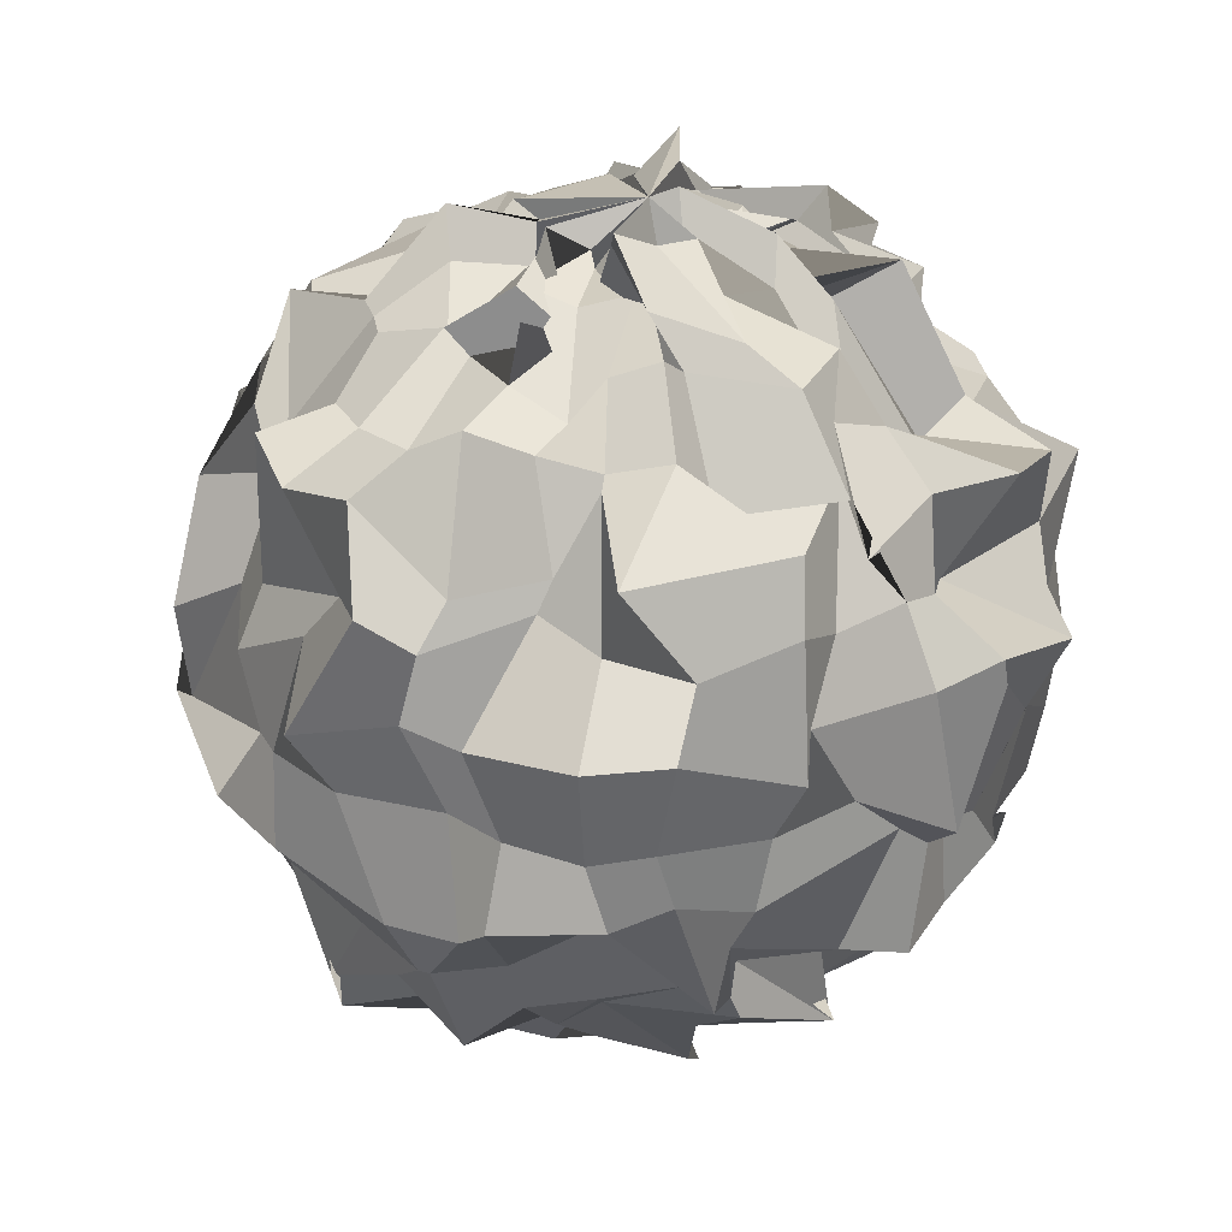
<metadata>
{"format":"obj","ext":"obj","renderer":"f3d","projection":"perspective","resolution":1024,"background":"white","views":[{"elev":30.1,"azim":-17.5,"up":"+Y"}]}
</metadata>
<code>
o Sphere
v -0.004216 -0.1548 -0.2315
v 0.03367 -0.1367 -0.2551
v 0.03021 -0.1028 -0.2276
v 0.05847 -0.1493 -0.2401
v -0.02174 0.1911 -0.2218
v 0.02239 0.2205 -0.1286
v 0.02898 0.2284 -0.1491
v 0.04317 0.1954 -0.1846
v 0.007149 -0.1721 -0.1855
v 0.007209 -0.23 -0.2004
v -0.02447 0.1361 -0.2472
v 0.03751 0.1432 -0.2405
v -0.000604 -0.235 -0.1584
v 0.02547 -0.2174 -0.1536
v -0.02416 0.1308 -0.2415
v 0.05265 0.07603 -0.2263
v -0.02012 -0.2756 -0.09062
v 0.03137 -0.2721 -0.09819
v -0.01839 0.02437 -0.2749
v 0.0548 0.03397 -0.2366
v -0.004947 -0.2707 -0.05828
v 0.04126 -0.2652 -0.01553
v 0.01819 -0.03788 -0.297
v 0.07086 0.004775 -0.2617
v 0.005697 0.2743 -0.05548
v 0.001354 0.2952 0.03551
v 0.02094 0.2645 -0.007734
v -0.01927 -0.2727 0.00724
v -0.0356 -0.04382 -0.2629
v 0.03212 -0.04622 -0.2733
v 0.009069 0.2611 -0.06314
v 0.02341 0.2495 -0.1002
v 0.01762 0.2761 -0.04406
v 0.04116 0.2575 -0.09518
v 0.1282 -0.04013 -0.2726
v 0.09458 -0.1197 -0.2274
v 0.03133 0.2523 -0.1268
v 0.09296 -0.1472 -0.2253
v 0.06987 0.2075 -0.1762
v 0.0771 -0.2022 -0.1739
v 0.1057 0.1478 -0.2013
v 0.03402 -0.2412 -0.1355
v 0.0973 0.1058 -0.2333
v 0.03774 -0.2688 -0.07852
v 0.08596 0.04883 -0.2272
v 0.01996 -0.2724 -0.04743
v 0.1228 -0.03204 -0.26
v 0.1563 0.1727 -0.1706
v 0.1569 0.124 -0.2071
v 0.1031 -0.2577 -0.1044
v 0.08641 -0.2615 -0.08243
v 0.1268 0.05162 -0.2375
v 0.02997 -0.2754 -0.08419
v 0.136 0.02265 -0.2181
v 0.05586 0.2939 -0.07021
v 0.1507 -0.04459 -0.2245
v 0.05842 0.2547 -0.08519
v 0.1721 -0.09384 -0.2082
v 0.09943 0.1958 -0.1073
v 0.1438 -0.1456 -0.1649
v 0.1384 0.2009 -0.1826
v 0.1026 -0.1664 -0.1704
v 0.2069 -0.08601 -0.1924
v 0.2122 -0.09791 -0.1643
v 0.07525 0.2544 -0.06656
v 0.08558 0.2325 -0.1148
v 0.1418 -0.1598 -0.1771
v 0.1362 0.1944 -0.1372
v 0.1398 -0.2008 -0.1449
v 0.1549 0.1299 -0.1468
v 0.1229 -0.239 -0.1307
v 0.1795 0.09017 -0.1552
v 0.08103 -0.2435 -0.08883
v 0.2196 0.08659 -0.2046
v 0.0588 -0.274 -0.06279
v 0.2205 -0.007193 -0.1944
v 0.03463 0.2981 -0.006591
v 0.168 -0.2205 -0.102
v 0.09159 -0.2555 -0.05924
v 0.2093 0.1043 -0.1754
v 0.2013 0.05254 -0.1506
v 0.02638 -0.2867 -0.01333
v 0.2152 0.03309 -0.1693
v 0.06224 0.2545 -0.04637
v 0.2054 -0.04979 -0.133
v 0.08761 0.2215 -0.0314
v 0.2161 -0.09856 -0.1593
v 0.1428 0.2313 -0.09212
v 0.1983 -0.1695 -0.09313
v 0.1662 0.1995 -0.08993
v 0.1642 -0.1937 -0.1059
v 0.176 0.1661 -0.1212
v 0.2367 -0.1087 -0.1091
v 0.2118 -0.1509 -0.07291
v 0.1722 0.2347 -0.02115
v 0.1851 0.2013 -0.06223
v 0.1818 -0.2022 -0.04043
v 0.2294 0.1574 -0.1015
v 0.1292 -0.2363 -0.04279
v 0.2298 0.1081 -0.09245
v 0.08793 -0.2364 -0.02599
v 0.2607 0.0472 -0.1431
v 0.05269 -0.3163 -0.02669
v 0.2568 0.002169 -0.1124
v 0.008865 0.2766 0.001098
v 0.2397 -0.0623 -0.1029
v 0.09784 0.2377 -0.05328
v 0.08863 -0.2833 -0.002187
v 0.05525 -0.2645 0.008036
v 0.2565 0.07836 -0.0346
v 0.2695 0.000288 -0.05197
v 0.03987 0.2866 0.01442
v 0.2629 -0.06363 -0.05203
v 0.1278 0.2736 0.000212
v 0.2346 -0.1253 -0.03556
v 0.1414 0.2321 -0.02273
v 0.2523 -0.1672 -0.03585
v 0.2169 0.1869 -0.04913
v 0.2231 -0.1871 -0.05154
v 0.2133 0.1496 -0.04467
v 0.1443 -0.2283 -0.02917
v 0.2517 0.09492 -0.0704
v 0.1466 0.223 0.006821
v 0.1682 0.1978 0.01323
v 0.2374 -0.1405 0.001717
v 0.1998 -0.1807 0.000424
v 0.2316 0.1478 0.003372
v 0.1416 -0.2201 -0.003195
v 0.252 0.1061 -0.00539
v 0.1312 -0.2521 -0.01897
v 0.2651 0.04357 0.01291
v 0.04959 -0.2769 0.008082
v 0.2765 -0.002861 0.001985
v 0.05828 0.2545 0.03076
v 0.2685 -0.05398 -0.00024
v 0.1096 0.2518 -0.001538
v 0.2753 -0.0698 0.000895
v 0.2717 0.05489 0.04451
v 0.275 -0.01188 0.0498
v 0.08999 0.2715 0.03916
v 0.007933 -0.2692 0.003568
v 0.2628 -0.05826 0.05356
v 0.08382 0.2535 0.009412
v 0.2177 -0.1089 0.06347
v 0.1638 0.2012 0.01261
v 0.2213 -0.1752 0.03354
v 0.162 0.1788 0.04485
v 0.2024 -0.2019 0.03251
v 0.223 0.1508 0.04481
v 0.1526 -0.2343 0.02867
v 0.2539 0.1062 0.05067
v 0.1054 -0.2513 0.02717
v 0.1814 -0.1387 0.1078
v 0.1828 -0.1792 0.0486
v 0.1857 0.1665 0.09434
v 0.2001 0.1515 0.07552
v 0.1455 -0.2342 0.06879
v 0.2698 0.1123 0.08593
v 0.1021 -0.2551 0.03603
v 0.247 0.05375 0.1098
v 0.04719 -0.2933 0.02161
v 0.2569 -0.000976 0.1096
v 0.0523 0.2708 0.05492
v 0.2509 -0.0628 0.1055
v 0.07411 0.2512 0.08275
v 0.2435 -0.1138 0.1006
v 0.1415 0.2595 0.08996
v 0.06379 0.2785 0.02641
v 0.02604 -0.2772 0.02769
v 0.2397 0.01531 0.1323
v 0.2206 -0.03479 0.1412
v 0.08328 0.2548 0.04033
v 0.2047 -0.1211 0.1355
v 0.09513 0.2162 0.05258
v 0.2168 -0.1214 0.1309
v 0.143 0.1567 0.126
v 0.1652 -0.2008 0.111
v 0.2265 0.142 0.1353
v 0.125 -0.2032 0.06138
v 0.2139 0.1039 0.1515
v 0.08344 -0.2564 0.05449
v 0.2255 0.05342 0.1462
v 0.1199 0.1843 0.1672
v 0.1753 0.1667 0.2003
v 0.1499 -0.2087 0.1297
v 0.1062 -0.2318 0.1087
v 0.1391 0.08922 0.1758
v 0.08468 -0.2728 0.1019
v 0.217 0.04897 0.2019
v 0.03259 -0.271 0.03887
v 0.1937 -0.00175 0.1928
v 0.01934 0.3004 0.03809
v 0.1601 -0.06509 0.2
v 0.07108 0.2754 0.06647
v 0.1846 -0.1047 0.1838
v 0.09566 0.2431 0.09815
v 0.1651 -0.1493 0.163
v 0.1688 0.03393 0.2175
v 0.1345 -0.0601 0.2117
v 0.0175 0.2536 0.05804
v 0.06122 0.2517 0.09111
v 0.1357 -0.1162 0.2192
v 0.0931 0.1837 0.1382
v 0.09775 -0.1559 0.1953
v 0.1045 0.1907 0.1649
v 0.07802 -0.2138 0.1481
v 0.1232 0.1576 0.1932
v 0.08823 -0.2342 0.1307
v 0.1236 0.09732 0.2051
v 0.06238 -0.2394 0.1096
v 0.1439 0.08165 0.2626
v 0.0588 -0.2831 0.05779
v 0.08668 -0.2337 0.1603
v 0.08156 -0.2141 0.157
v 0.07143 0.1404 0.2266
v 0.09028 0.1169 0.2404
v 0.03136 -0.2422 0.0864
v 0.1124 0.05262 0.2406
v -0.006496 -0.2906 0.04798
v 0.1151 -0.02382 0.2753
v 0.02457 0.2746 0.05764
v 0.1168 -0.05992 0.2313
v 0.03172 0.2489 0.08487
v 0.09087 -0.1086 0.2708
v 0.08351 0.232 0.1398
v 0.05773 -0.1275 0.208
v 0.07423 0.1949 0.1594
v 0.08227 -0.02016 0.2659
v 0.05205 -0.1089 0.2541
v 0.02466 0.2455 0.1445
v 0.05151 0.2225 0.1657
v 0.00512 -0.1419 0.2048
v 0.06128 0.1772 0.2207
v 0.07662 -0.2126 0.1936
v 0.06561 0.1775 0.1925
v 0.03124 -0.2331 0.1539
v 0.04634 0.1054 0.2434
v 0.01924 -0.256 0.103
v 0.01554 0.0736 0.2878
v 0.007787 -0.2824 0.04875
v 0.0592 -0.004482 0.2532
v 0.003062 0.2685 0.04676
v -0.002891 -0.2264 0.1554
v 0.003141 -0.2501 0.08608
v 0.01243 0.1294 0.2827
v 0.01154 0.04174 0.297
v 0.001341 -0.2731 0.05299
v -0.001561 -0.002395 0.2785
v -0.03352 0.2934 0.07738
v -0.008593 -0.05631 0.2725
v -0.02635 0.2614 0.1187
v -0.009595 -0.109 0.2339
v -0.01264 0.2329 0.1446
v -0.006237 -0.1512 0.2276
v -0.007794 0.1611 0.1895
v 0.005136 -0.178 0.2152
v 0.02678 0.1588 0.2414
v -0.01861 0.2567 0.1024
v -0.02447 0.2411 0.1438
v -0.03544 -0.1186 0.2802
v -0.02382 -0.1409 0.2214
v -0.03245 0.2003 0.1915
v -0.07406 -0.1719 0.182
v -0.0855 0.1588 0.2507
v -0.002507 -0.2647 0.1401
v -0.04044 0.09424 0.2544
v 0.009559 -0.2777 0.1266
v -0.05607 0.0495 0.2678
v -0.01445 -0.2899 0.05518
v -0.06616 -0.01167 0.2627
v -0.02856 0.2771 0.05664
v -0.05656 -0.0466 0.2681
v -0.08252 0.09363 0.2107
v -0.119 0.06649 0.284
v -0.04117 -0.2592 0.06054
v -0.02449 -0.2709 0.0537
v -0.11 -0.007559 0.2658
v -0.034 0.2448 0.04645
v -0.09562 -0.05928 0.2634
v -0.01728 0.2495 0.06859
v -0.07169 -0.0861 0.2127
v -0.05902 0.2375 0.1478
v -0.0848 -0.145 0.2124
v -0.06853 0.1899 0.1721
v -0.09837 -0.196 0.1649
v -0.07369 0.1848 0.1829
v -0.06739 -0.2282 0.1432
v -0.1419 -0.1067 0.2134
v -0.1276 -0.1555 0.1939
v -0.07674 0.2012 0.127
v -0.1086 0.2066 0.1693
v -0.07335 -0.1883 0.1547
v -0.1063 0.1411 0.1955
v -0.08838 -0.2392 0.1254
v -0.1192 0.1265 0.2063
v -0.05626 -0.2288 0.08888
v -0.1653 0.0443 0.2072
v -0.03406 -0.2675 0.04226
v -0.1495 -0.004716 0.2319
v -0.02969 0.2507 0.02836
v -0.1685 -0.0463 0.2612
v -0.05833 0.2543 0.08698
v -0.07771 -0.23 0.1008
v -0.07542 -0.2708 0.03039
v -0.1965 0.05556 0.1869
v -0.1731 0.000222 0.2009
v -0.03567 0.2681 0.03975
v -0.1754 -0.07294 0.2281
v -0.07561 0.251 0.04207
v -0.1848 -0.1181 0.1919
v -0.1089 0.2263 0.118
v -0.1627 -0.1851 0.1817
v -0.1391 0.2066 0.1271
v -0.1434 -0.1792 0.1397
v -0.1647 0.1301 0.1822
v -0.1273 -0.2314 0.1067
v -0.1835 0.09733 0.182
v -0.1178 0.2231 0.0673
v -0.1676 0.1912 0.1121
v -0.1894 -0.1648 0.1263
v -0.1558 -0.1936 0.1155
v -0.2047 0.1656 0.1142
v -0.1275 -0.2339 0.0893
v -0.2179 0.1235 0.1768
v -0.07586 -0.2432 0.09562
v -0.2526 0.02602 0.1306
v -0.04556 -0.2716 0.03038
v -0.2284 -0.004877 0.1521
v -0.05937 0.2801 0.02643
v -0.2094 -0.08283 0.1834
v -0.05676 0.2298 0.072
v -0.1854 -0.1364 0.1626
v -0.2318 0.07395 0.102
v -0.255 -0.000182 0.1055
v -0.05666 0.265 0.01454
v -0.05007 -0.2683 0.03043
v -0.2601 -0.0603 0.1184
v -0.09043 0.2655 0.07117
v -0.2014 -0.1311 0.1018
v -0.1293 0.2364 0.05231
v -0.2226 -0.1908 0.07914
v -0.1882 0.1927 0.07869
v -0.221 -0.2 0.1008
v -0.2356 0.1622 0.08114
v -0.1411 -0.2307 0.05958
v -0.2097 0.09754 0.1038
v -0.09518 -0.2586 0.0414
v -0.2251 -0.1541 0.04588
v -0.1959 -0.1952 0.04209
v -0.1928 0.1902 0.03807
v -0.2438 0.1844 0.05035
v -0.1695 -0.2442 0.005071
v -0.2442 0.08098 0.04553
v -0.1103 -0.2613 0.001766
v -0.2617 0.03647 0.04259
v -0.04264 -0.258 0.005332
v -0.2556 -0.00836 0.06914
v -0.05105 0.2561 0.002811
v -0.2839 -0.05222 0.06363
v -0.1239 0.2218 0.03827
v -0.2405 -0.1122 0.03697
v -0.161 0.223 0.01875
v -0.05778 -0.2648 -0.006439
v -0.2822 -0.02976 -0.02004
v -0.2918 -0.02328 -0.02025
v -0.05265 0.2349 -0.01997
v -0.1122 0.2568 0.005669
v -0.2542 -0.1068 0.000934
v -0.1607 0.2284 0.007649
v -0.2217 -0.1304 0.01181
v -0.2126 0.1554 -0.01028
v -0.1876 -0.1943 0.02129
v -0.2322 0.1513 0.02502
v -0.1791 -0.2442 0.006628
v -0.2199 0.1228 -0.01532
v -0.1017 -0.2884 0.02123
v -0.248 0.05363 -0.007147
v -0.1904 -0.1994 -0.03049
v -0.1544 -0.2228 -0.02346
v -0.2264 0.1569 -0.04335
v -0.2607 0.1038 -0.0618
v -0.12 -0.2653 -0.03888
v -0.288 0.03175 -0.02857
v -0.06083 -0.3013 -0.02466
v -0.2771 -0.001579 -0.05769
v -0.05411 0.2677 -0.01094
v -0.2709 -0.0533 -0.03636
v -0.1032 0.2752 -0.03859
v -0.226 -0.1348 -0.04975
v -0.1588 0.2252 -0.02391
v -0.2274 -0.1377 -0.0716
v -0.1934 0.2144 -0.07735
v -0.04923 0.2639 -0.02255
v -0.09174 0.245 -0.02101
v -0.254 -0.04734 -0.1102
v -0.2096 -0.09904 -0.08109
v -0.1461 0.2123 -0.05606
v -0.1841 -0.1541 -0.07285
v -0.1826 0.1971 -0.07173
v -0.214 -0.1938 -0.07005
v -0.2127 0.1641 -0.08688
v -0.1306 -0.2371 -0.07656
v -0.2125 0.1088 -0.06731
v -0.1083 -0.2756 -0.04667
v -0.2521 0.05489 -0.1009
v -0.04269 -0.2685 -0.03792
v -0.2573 -0.001287 -0.1049
v -0.2072 0.1304 -0.1082
v -0.238 0.09081 -0.1043
v -0.1222 -0.2329 -0.08369
v -0.0648 -0.2407 -0.02458
v -0.2038 0.04152 -0.1564
v -0.03041 -0.2663 -0.0279
v -0.2689 -0.01835 -0.1398
v -0.06102 0.273 -0.0377
v -0.2352 -0.06959 -0.1544
v -0.104 0.2309 -0.02568
v -0.2175 -0.09924 -0.1184
v -0.08965 0.2359 -0.07655
v -0.18 -0.1667 -0.1172
v -0.1765 0.2104 -0.09515
v -0.1394 -0.2274 -0.08467
v -0.2131 -0.06889 -0.1937
v -0.1806 -0.1074 -0.1793
v -0.05001 0.2575 -0.08688
v -0.08572 0.2163 -0.1464
v -0.1833 -0.1564 -0.1496
v -0.1262 0.2025 -0.1358
v -0.1477 -0.2124 -0.1743
v -0.1722 0.1485 -0.1376
v -0.1066 -0.2317 -0.1103
v -0.1674 0.1118 -0.1597
v -0.08044 -0.234 -0.06194
v -0.2061 0.08555 -0.2112
v -0.03797 -0.2964 -0.004939
v -0.189 0.00551 -0.2309
v -0.02061 0.2693 -0.02345
v -0.07798 -0.1988 -0.1159
v -0.09737 -0.2494 -0.1001
v -0.1626 0.1059 -0.2003
v -0.1481 0.07336 -0.1867
v -0.01227 -0.2377 -0.04178
v -0.1705 -0.003526 -0.2702
v 0.006104 0.2435 -0.03981
v -0.1622 -0.02076 -0.2337
v -0.05333 0.2481 -0.06919
v -0.1577 -0.09863 -0.2255
v -0.08307 0.2286 -0.1359
v -0.1285 -0.1563 -0.1887
v -0.09572 0.2064 -0.1819
v -0.112 -0.2071 -0.1588
v -0.1298 0.1326 -0.1547
v -0.01101 0.2542 -0.08234
v -0.06159 0.2203 -0.1406
v -0.1219 -0.112 -0.2218
v -0.08816 -0.1554 -0.2108
v -0.07235 0.1968 -0.1801
v -0.08394 -0.2044 -0.1696
v -0.08715 0.1663 -0.1872
v -0.03214 -0.2402 -0.1471
v -0.1211 0.07918 -0.2672
v -0.04405 -0.2775 -0.1106
v -0.09642 0.05629 -0.2387
v -0.01981 -0.2606 -0.04566
v -0.08116 -0.00349 -0.2191
v -0.0187 0.2712 -0.04592
v -0.1018 -0.05868 -0.2361
v -0.0489 0.1034 -0.2457
v -0.05883 0.04207 -0.2912
v -0.01885 -0.2509 -0.1077
v -0.03123 -0.2824 -0.04312
v -0.04726 -0.006904 -0.262
v -0.05654 0.2629 -0.05875
v -0.02167 -0.04779 -0.2788
v -0.01916 0.253 -0.09374
v -0.0874 -0.1286 -0.2558
v -0.01384 0.2078 -0.1473
v -0.04774 -0.1459 -0.2276
v -0.05113 0.1799 -0.1602
v -0.04469 -0.2079 -0.1925
v -0.0618 0.1503 -0.2332
v -0.06605 -0.2376 -0.1709
f 1 2 3 4
f 5 6 7 8
f 9 1 4 10
f 11 5 8 12
f 13 9 10 14
f 15 11 12 16
f 17 13 14 18
f 19 15 16 20
f 21 17 18 22
f 23 19 20 24
f 25 26 27
f 28 21 22
f 29 23 24 30
f 31 25 27 32
f 2 29 30 3
f 6 31 32 7
f 32 27 33 34
f 3 30 35 36
f 7 32 34 37
f 4 3 36 38
f 8 7 37 39
f 10 4 38 40
f 12 8 39 41
f 14 10 40 42
f 16 12 41 43
f 18 14 42 44
f 20 16 43 45
f 22 18 44 46
f 24 20 45 47
f 27 26 33
f 28 22 46
f 30 24 47 35
f 43 41 48 49
f 44 42 50 51
f 45 43 49 52
f 46 44 51 53
f 47 45 52 54
f 33 26 55
f 28 46 53
f 35 47 54 56
f 34 33 55 57
f 36 35 56 58
f 37 34 57 59
f 38 36 58 60
f 39 37 59 61
f 40 38 60 62
f 41 39 61 48
f 42 40 62 50
f 58 56 63 64
f 59 57 65 66
f 60 58 64 67
f 61 59 66 68
f 62 60 67 69
f 48 61 68 70
f 50 62 69 71
f 49 48 70 72
f 51 50 71 73
f 52 49 72 74
f 53 51 73 75
f 54 52 74 76
f 55 26 77
f 28 53 75
f 56 54 76 63
f 57 55 77 65
f 73 71 78 79
f 74 72 80 81
f 75 73 79 82
f 76 74 81 83
f 77 26 84
f 28 75 82
f 63 76 83 85
f 65 77 84 86
f 64 63 85 87
f 66 65 86 88
f 67 64 87 89
f 68 66 88 90
f 69 67 89 91
f 70 68 90 92
f 71 69 91 78
f 72 70 92 80
f 89 87 93 94
f 90 88 95 96
f 91 89 94 97
f 92 90 96 98
f 78 91 97 99
f 80 92 98 100
f 79 78 99 101
f 81 80 100 102
f 82 79 101 103
f 83 81 102 104
f 84 26 105
f 28 82 103
f 85 83 104 106
f 86 84 105 107
f 87 85 106 93
f 88 86 107 95
f 103 101 108 109
f 104 102 110 111
f 105 26 112
f 28 103 109
f 106 104 111 113
f 107 105 112 114
f 93 106 113 115
f 95 107 114 116
f 94 93 115 117
f 96 95 116 118
f 97 94 117 119
f 98 96 118 120
f 99 97 119 121
f 100 98 120 122
f 101 99 121 108
f 102 100 122 110
f 118 116 123 124
f 119 117 125 126
f 120 118 124 127
f 121 119 126 128
f 122 120 127 129
f 108 121 128 130
f 110 122 129 131
f 109 108 130 132
f 111 110 131 133
f 112 26 134
f 28 109 132
f 113 111 133 135
f 114 112 134 136
f 115 113 135 137
f 116 114 136 123
f 117 115 137 125
f 133 131 138 139
f 134 26 140
f 28 132 141
f 135 133 139 142
f 136 134 140 143
f 137 135 142 144
f 123 136 143 145
f 125 137 144 146
f 124 123 145 147
f 126 125 146 148
f 127 124 147 149
f 128 126 148 150
f 129 127 149 151
f 130 128 150 152
f 131 129 151 138
f 132 130 152 141
f 148 146 153 154
f 149 147 155 156
f 150 148 154 157
f 151 149 156 158
f 152 150 157 159
f 138 151 158 160
f 141 152 159 161
f 139 138 160 162
f 140 26 163
f 28 141 161
f 142 139 162 164
f 143 140 163 165
f 144 142 164 166
f 145 143 165 167
f 146 144 166 153
f 147 145 167 155
f 163 26 168
f 28 161 169
f 164 162 170 171
f 165 163 168 172
f 166 164 171 173
f 167 165 172 174
f 153 166 173 175
f 155 167 174 176
f 154 153 175 177
f 156 155 176 178
f 157 154 177 179
f 158 156 178 180
f 159 157 179 181
f 160 158 180 182
f 161 159 181 169
f 162 160 182 170
f 178 176 183 184
f 179 177 185 186
f 180 178 184 187
f 181 179 186 188
f 182 180 187 189
f 169 181 188 190
f 170 182 189 191
f 168 26 192
f 28 169 190
f 171 170 191 193
f 172 168 192 194
f 173 171 193 195
f 174 172 194 196
f 175 173 195 197
f 176 174 196 183
f 177 175 197 185
f 193 191 198 199
f 194 192 200 201
f 195 193 199 202
f 196 194 201 203
f 197 195 202 204
f 183 196 203 205
f 185 197 204 206
f 184 183 205 207
f 186 185 206 208
f 187 184 207 209
f 188 186 208 210
f 189 187 209 211
f 190 188 210 212
f 191 189 211 198
f 192 26 200
f 28 190 212
f 208 206 213 214
f 209 207 215 216
f 210 208 214 217
f 211 209 216 218
f 212 210 217 219
f 198 211 218 220
f 200 26 221
f 28 212 219
f 199 198 220 222
f 201 200 221 223
f 202 199 222 224
f 203 201 223 225
f 204 202 224 226
f 205 203 225 227
f 206 204 226 213
f 207 205 227 215
f 224 222 228 229
f 225 223 230 231
f 226 224 229 232
f 227 225 231 233
f 213 226 232 234
f 215 227 233 235
f 214 213 234 236
f 216 215 235 237
f 217 214 236 238
f 218 216 237 239
f 219 217 238 240
f 220 218 239 241
f 221 26 242
f 28 219 240
f 222 220 241 228
f 223 221 242 230
f 238 236 243 244
f 239 237 245 246
f 240 238 244 247
f 241 239 246 248
f 242 26 249
f 28 240 247
f 228 241 248 250
f 230 242 249 251
f 229 228 250 252
f 231 230 251 253
f 232 229 252 254
f 233 231 253 255
f 234 232 254 256
f 235 233 255 257
f 236 234 256 243
f 237 235 257 245
f 253 251 258 259
f 254 252 260 261
f 255 253 259 262
f 256 254 261 263
f 257 255 262 264
f 243 256 263 265
f 245 257 264 266
f 244 243 265 267
f 246 245 266 268
f 247 244 267 269
f 248 246 268 270
f 249 26 271
f 28 247 269
f 250 248 270 272
f 251 249 271 258
f 252 250 272 260
f 268 266 273 274
f 269 267 275 276
f 270 268 274 277
f 271 26 278
f 28 269 276
f 272 270 277 279
f 258 271 278 280
f 260 272 279 281
f 259 258 280 282
f 261 260 281 283
f 262 259 282 284
f 263 261 283 285
f 264 262 284 286
f 265 263 285 287
f 266 264 286 273
f 267 265 287 275
f 283 281 288 289
f 284 282 290 291
f 285 283 289 292
f 286 284 291 293
f 287 285 292 294
f 273 286 293 295
f 275 287 294 296
f 274 273 295 297
f 276 275 296 298
f 277 274 297 299
f 278 26 300
f 28 276 298
f 279 277 299 301
f 280 278 300 302
f 281 279 301 288
f 282 280 302 290
f 298 296 303 304
f 299 297 305 306
f 300 26 307
f 28 298 304
f 301 299 306 308
f 302 300 307 309
f 288 301 308 310
f 290 302 309 311
f 289 288 310 312
f 291 290 311 313
f 292 289 312 314
f 293 291 313 315
f 294 292 314 316
f 295 293 315 317
f 296 294 316 303
f 297 295 317 305
f 313 311 318 319
f 314 312 320 321
f 315 313 319 322
f 316 314 321 323
f 317 315 322 324
f 303 316 323 325
f 305 317 324 326
f 304 303 325 327
f 306 305 326 328
f 307 26 329
f 28 304 327
f 308 306 328 330
f 309 307 329 331
f 310 308 330 332
f 311 309 331 318
f 312 310 332 320
f 328 326 333 334
f 329 26 335
f 28 327 336
f 330 328 334 337
f 331 329 335 338
f 332 330 337 339
f 318 331 338 340
f 320 332 339 341
f 319 318 340 342
f 321 320 341 343
f 322 319 342 344
f 323 321 343 345
f 324 322 344 346
f 325 323 345 347
f 326 324 346 333
f 327 325 347 336
f 343 341 348 349
f 344 342 350 351
f 345 343 349 352
f 346 344 351 353
f 347 345 352 354
f 333 346 353 355
f 336 347 354 356
f 334 333 355 357
f 335 26 358
f 28 336 356
f 337 334 357 359
f 338 335 358 360
f 339 337 359 361
f 340 338 360 362
f 341 339 361 348
f 342 340 362 350
f 28 356 363
f 359 357 364 365
f 360 358 366 367
f 361 359 365 368
f 362 360 367 369
f 348 361 368 370
f 350 362 369 371
f 349 348 370 372
f 351 350 371 373
f 352 349 372 374
f 353 351 373 375
f 354 352 374 376
f 355 353 375 377
f 356 354 376 363
f 357 355 377 364
f 358 26 366
f 374 372 378 379
f 375 373 380 381
f 376 374 379 382
f 377 375 381 383
f 363 376 382 384
f 364 377 383 385
f 366 26 386
f 28 363 384
f 365 364 385 387
f 367 366 386 388
f 368 365 387 389
f 369 367 388 390
f 370 368 389 391
f 371 369 390 392
f 372 370 391 378
f 373 371 392 380
f 388 386 393 394
f 389 387 395 396
f 390 388 394 397
f 391 389 396 398
f 392 390 397 399
f 378 391 398 400
f 380 392 399 401
f 379 378 400 402
f 381 380 401 403
f 382 379 402 404
f 383 381 403 405
f 384 382 404 406
f 385 383 405 407
f 386 26 393
f 28 384 406
f 387 385 407 395
f 403 401 408 409
f 404 402 410 411
f 405 403 409 412
f 406 404 411 413
f 407 405 412 414
f 393 26 415
f 28 406 413
f 395 407 414 416
f 394 393 415 417
f 396 395 416 418
f 397 394 417 419
f 398 396 418 420
f 399 397 419 421
f 400 398 420 422
f 401 399 421 408
f 402 400 422 410
f 418 416 423 424
f 419 417 425 426
f 420 418 424 427
f 421 419 426 428
f 422 420 427 429
f 408 421 428 430
f 410 422 429 431
f 409 408 430 432
f 411 410 431 433
f 412 409 432 434
f 413 411 433 435
f 414 412 434 436
f 415 26 437
f 28 413 435
f 416 414 436 423
f 417 415 437 425
f 433 431 438 439
f 434 432 440 441
f 435 433 439 442
f 436 434 441 443
f 437 26 444
f 28 435 442
f 423 436 443 445
f 425 437 444 446
f 424 423 445 447
f 426 425 446 448
f 427 424 447 449
f 428 426 448 450
f 429 427 449 451
f 430 428 450 452
f 431 429 451 438
f 432 430 452 440
f 448 446 453 454
f 449 447 455 456
f 450 448 454 457
f 451 449 456 458
f 452 450 457 459
f 438 451 458 460
f 440 452 459 461
f 439 438 460 462
f 441 440 461 463
f 442 439 462 464
f 443 441 463 465
f 444 26 466
f 28 442 464
f 445 443 465 467
f 446 444 466 453
f 447 445 467 455
f 463 461 468 469
f 464 462 470 471
f 465 463 469 472
f 466 26 473
f 28 464 471
f 467 465 472 474
f 453 466 473 475
f 455 467 474 476
f 454 453 475 477
f 456 455 476 478
f 457 454 477 479
f 458 456 478 480
f 459 457 479 481
f 460 458 480 482
f 461 459 481 468
f 462 460 482 470
f 478 476 2 1
f 479 477 6 5
f 480 478 1 9
f 481 479 5 11
f 482 480 9 13
f 468 481 11 15
f 470 482 13 17
f 469 468 15 19
f 471 470 17 21
f 472 469 19 23
f 473 26 25
f 28 471 21
f 474 472 23 29
f 475 473 25 31
f 476 474 29 2
f 477 475 31 6

</code>
